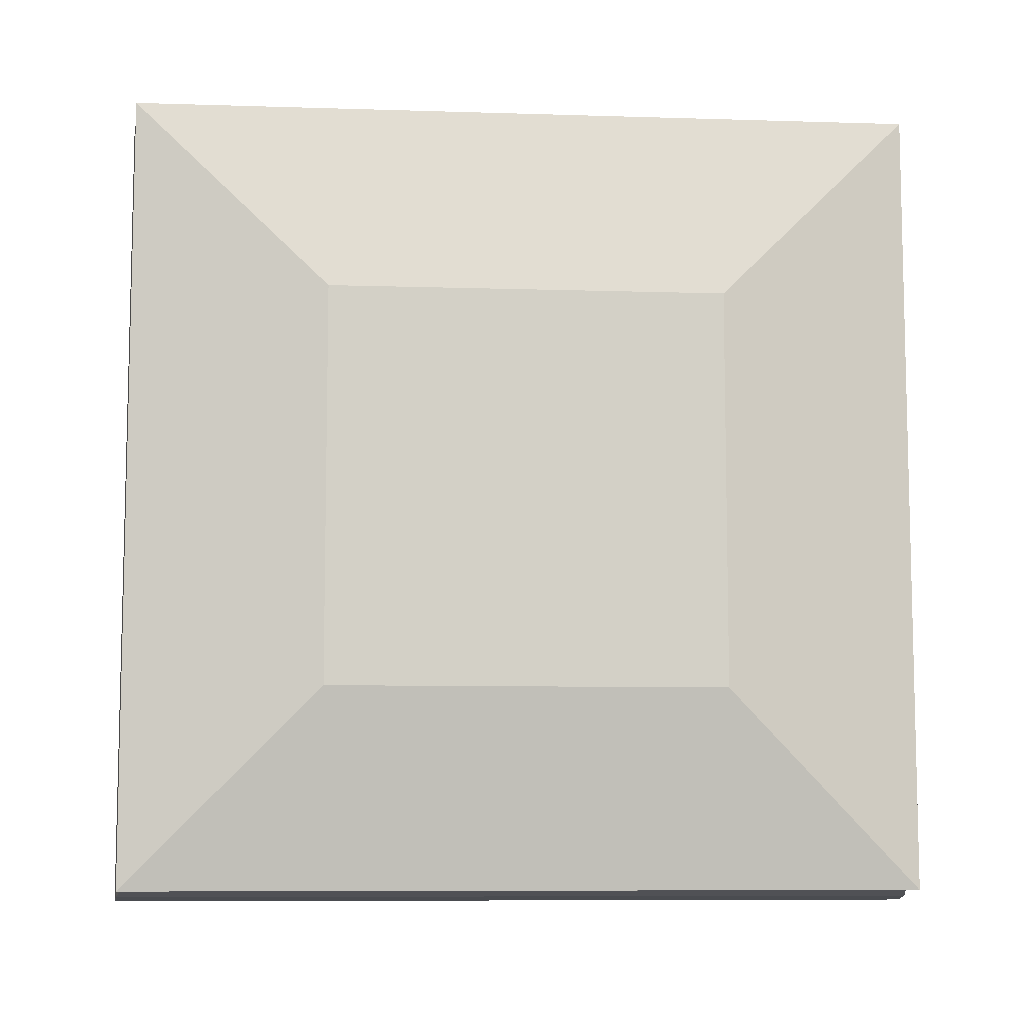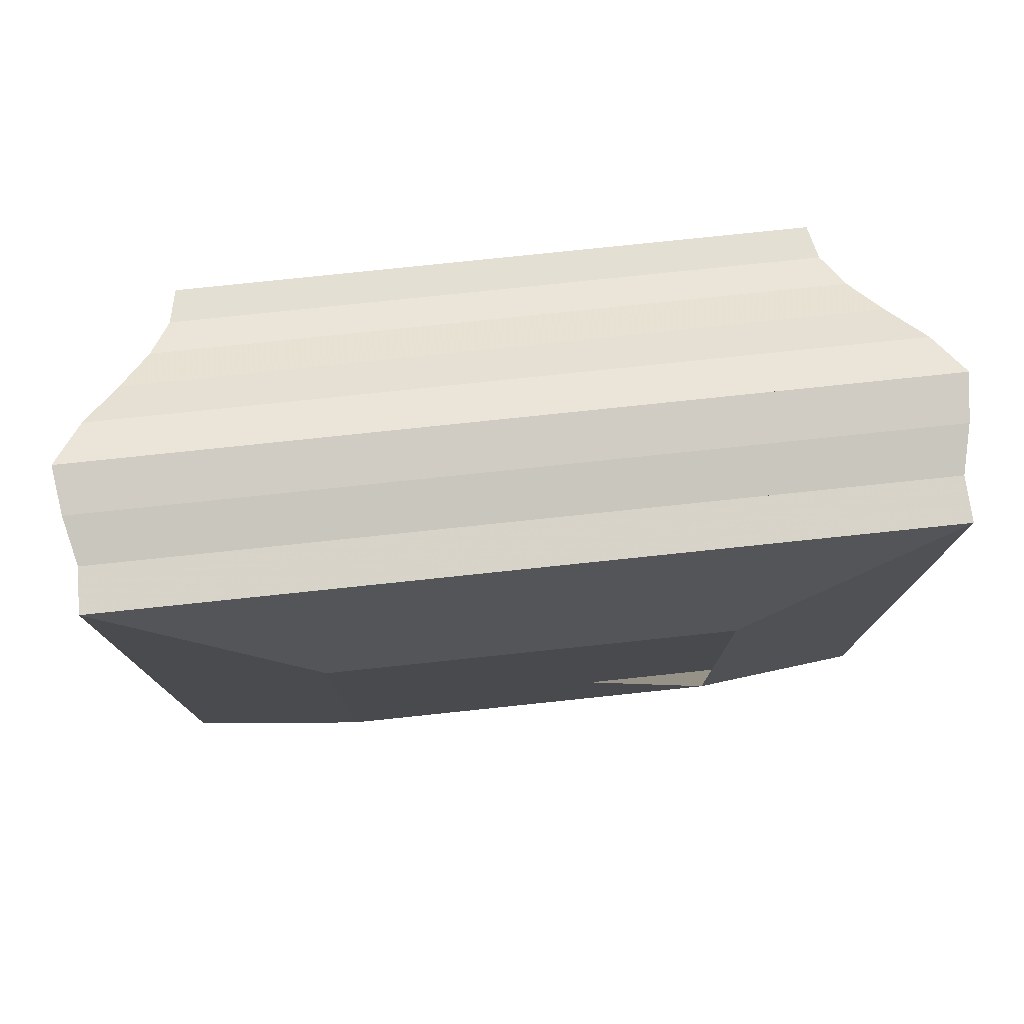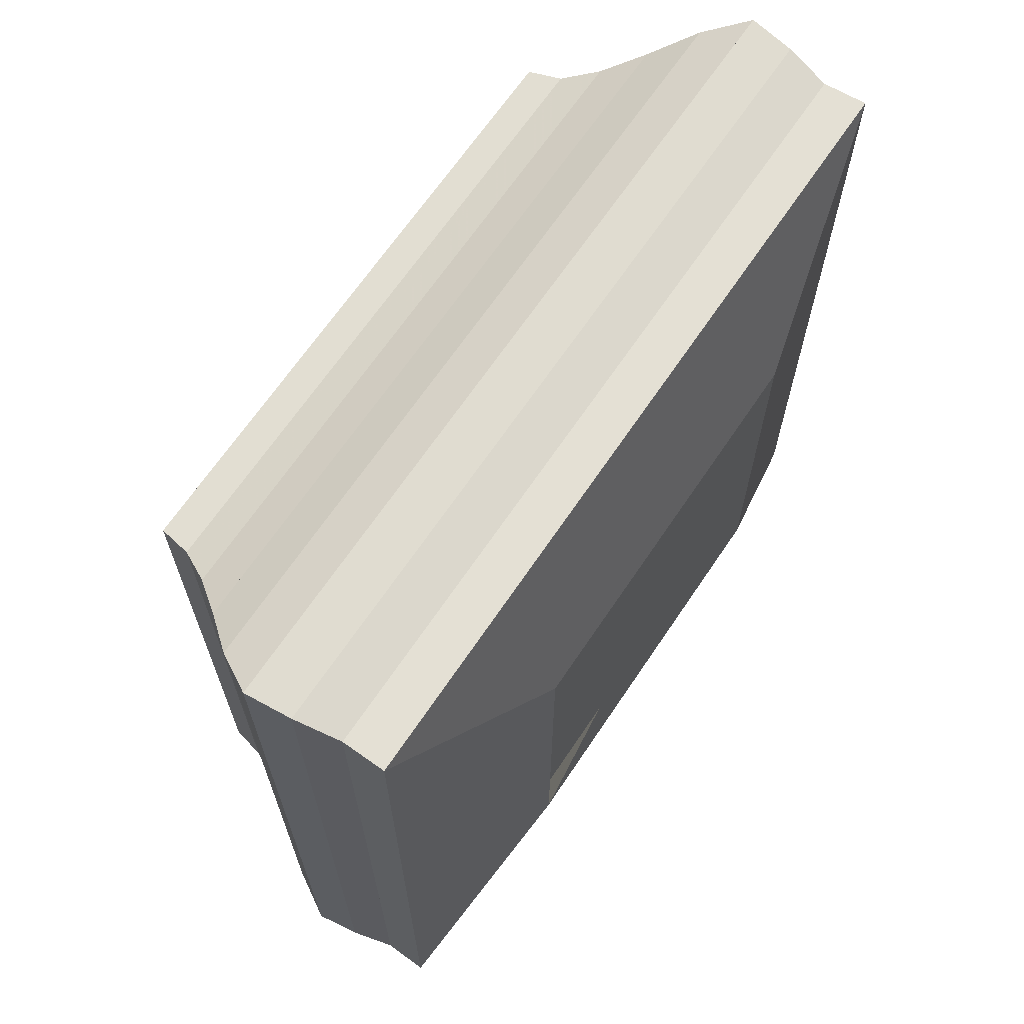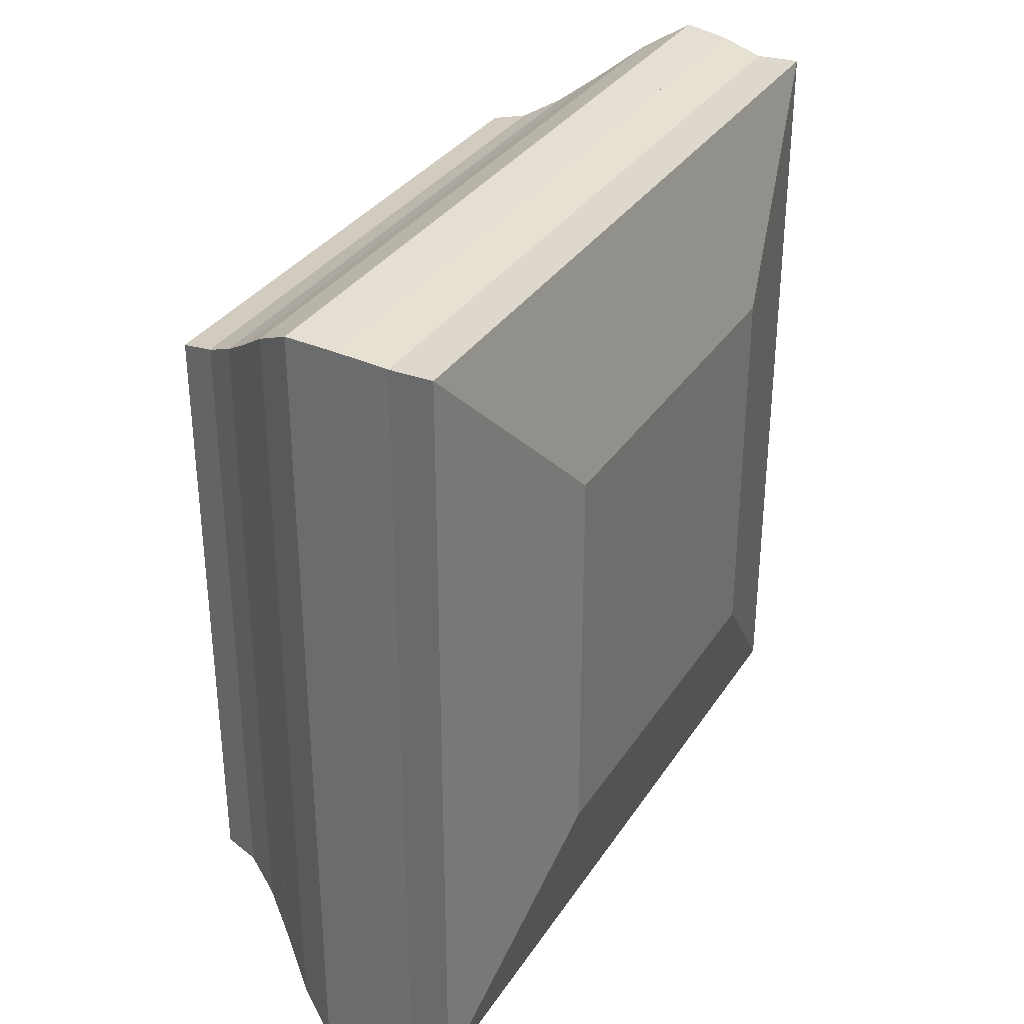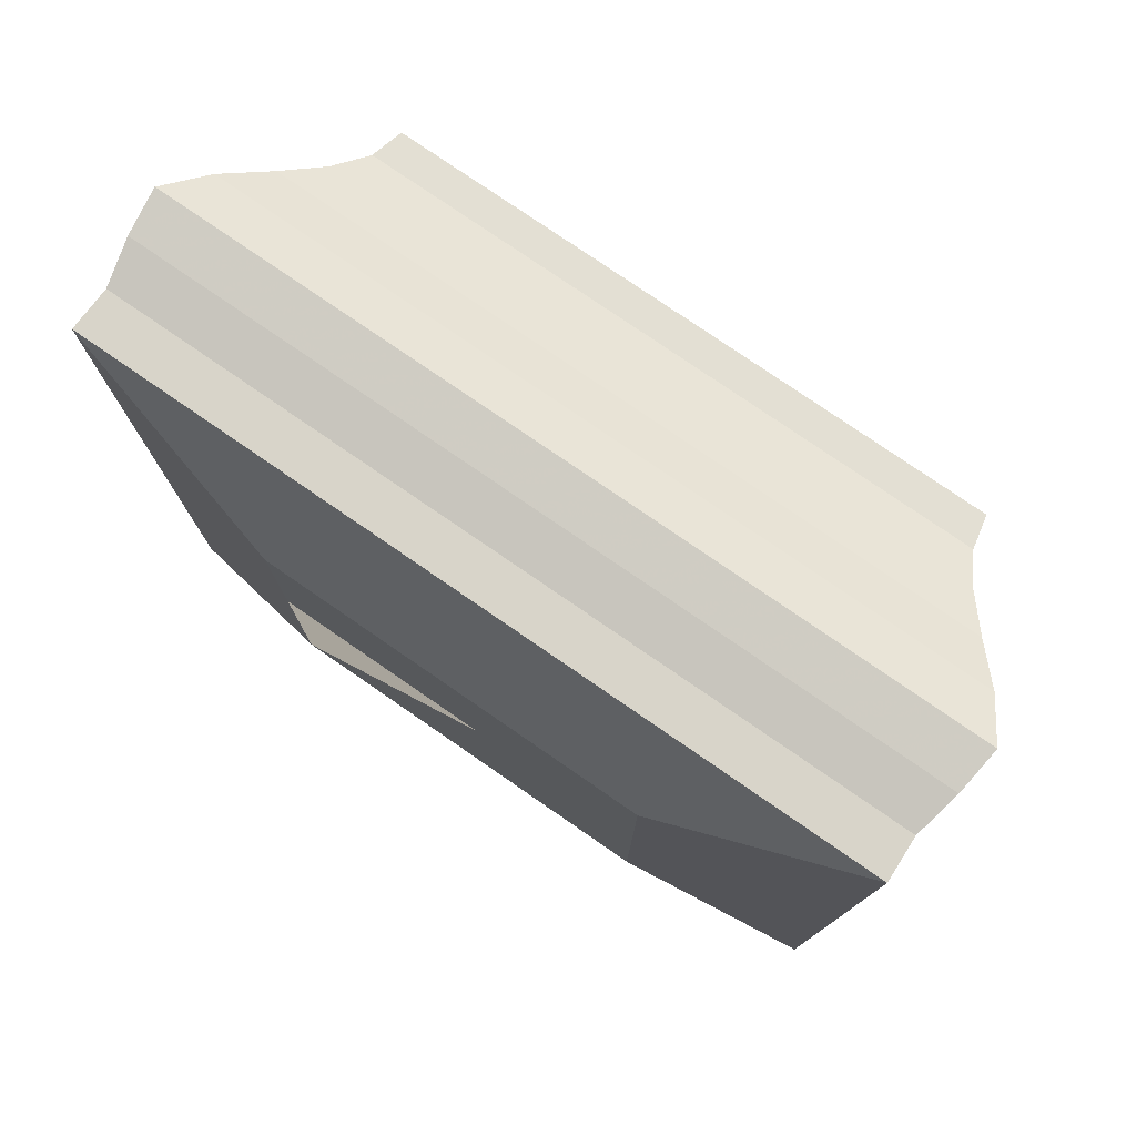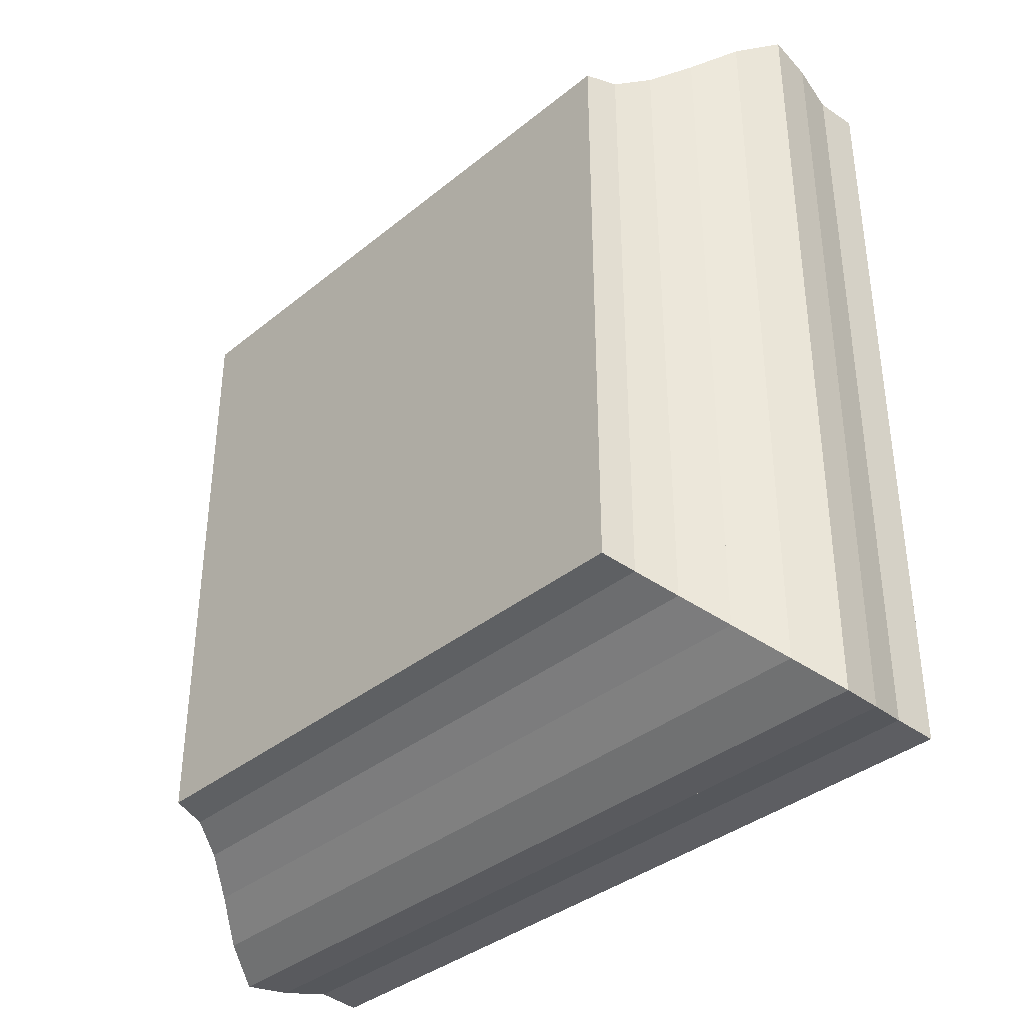
<metadata>
{"format":"obj","ext":"obj","renderer":"f3d","projection":"perspective","resolution":1024,"background":"white","views":[{"elev":-8.4,"azim":-94.9,"up":"+Z"},{"elev":77.7,"azim":-96.0,"up":"+Y"},{"elev":66.6,"azim":-146.1,"up":"+Z"},{"elev":33.0,"azim":-152.0,"up":"+Y"},{"elev":77.4,"azim":-55.4,"up":"+Z"},{"elev":-36.9,"azim":136.2,"up":"+Z"}]}
</metadata>
<code>
v 0 -1 -1
v 0 -1 1
v 0 1 1
v 0 1 -1
v 0.2216 -1.994 -1.994
v 0.2216 -1.994 1.994
v 0.2216 1.994 1.994
v 0.2216 1.994 -1.994
v 0.4423 -1.986 -1.986
v 0.4423 -1.986 1.986
v 0.4423 1.986 1.986
v 0.4423 1.986 -1.986
v 0.6683 -2.034 -2.034
v 0.6683 -2.034 2.034
v 0.6683 2.034 2.034
v 0.6683 2.034 -2.034
v 0.8973 -2.061 -2.061
v 0.8973 -2.061 2.061
v 0.8973 2.061 2.061
v 0.8973 2.061 -2.061
v 1.112 -1.936 -1.936
v 1.112 -1.936 1.936
v 1.112 1.936 1.936
v 1.112 1.936 -1.936
v 1.31 -1.782 -1.782
v 1.31 -1.782 1.782
v 1.31 1.782 1.782
v 1.31 1.782 -1.782
v 1.494 -1.649 -1.649
v 1.494 -1.649 1.649
v 1.494 1.649 1.649
v 1.494 1.649 -1.649
v 1.667 -1.556 -1.556
v 1.667 -1.556 1.556
v 1.667 1.556 1.556
v 1.667 1.556 -1.556
v 1.836 -1.521 -1.521
v 1.836 -1.521 1.521
v 1.836 1.521 1.521
v 1.836 1.521 -1.521
f 1 2 4 5
f 5 6 7 8
f 5 6 2 1
f 6 7 3 2
f 7 8 4 3
f 8 5 1 4
f 9 10 11 12
f 9 10 6 5
f 10 11 7 6
f 11 12 8 7
f 12 9 5 8
f 13 14 15 16
f 13 14 10 9
f 14 15 11 10
f 15 16 12 11
f 16 13 9 12
f 17 18 19 20
f 17 18 14 13
f 18 19 15 14
f 19 20 16 15
f 20 17 13 16
f 21 22 23 24
f 21 22 18 17
f 22 23 19 18
f 23 24 20 19
f 24 21 17 20
f 25 26 27 28
f 25 26 22 21
f 26 27 23 22
f 27 28 24 23
f 28 25 21 24
f 29 30 31 32
f 29 30 26 25
f 30 31 27 26
f 31 32 28 27
f 32 29 25 28
f 33 34 35 36
f 33 34 30 29
f 34 35 31 30
f 35 36 32 31
f 36 33 29 32
f 37 38 39 40
f 37 38 34 33
f 38 39 35 34
f 39 40 36 35
f 40 37 33 36

</code>
